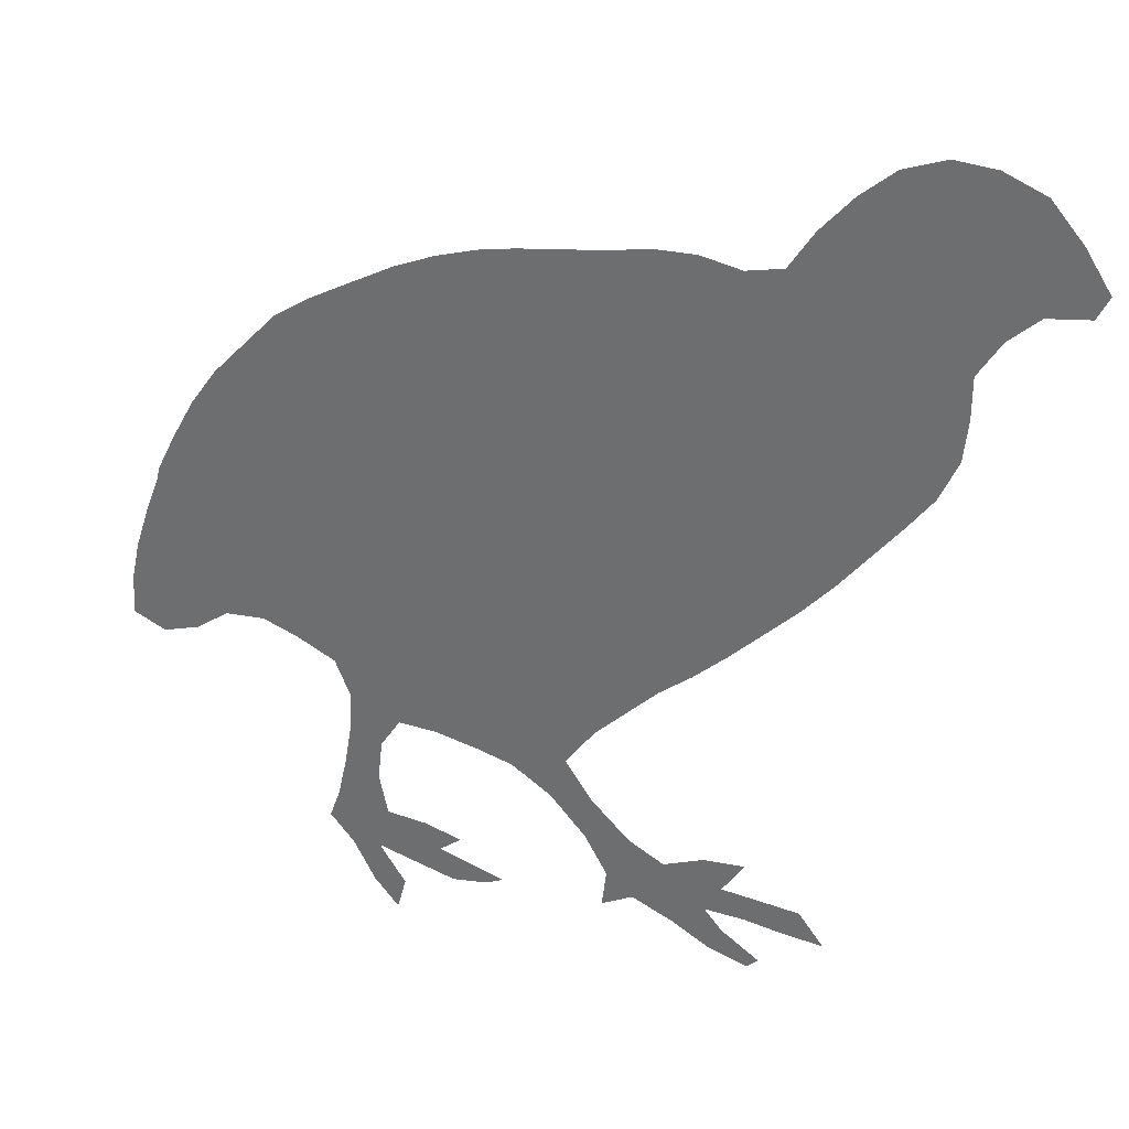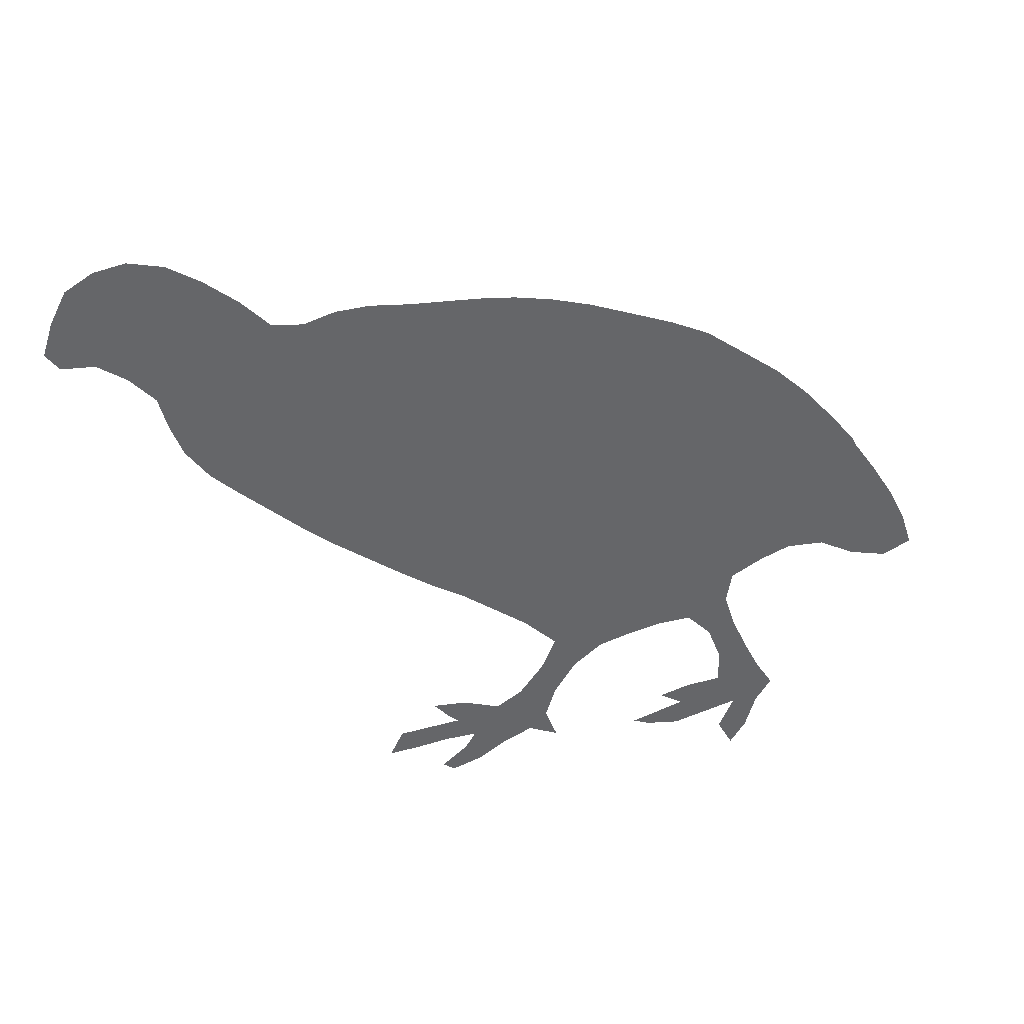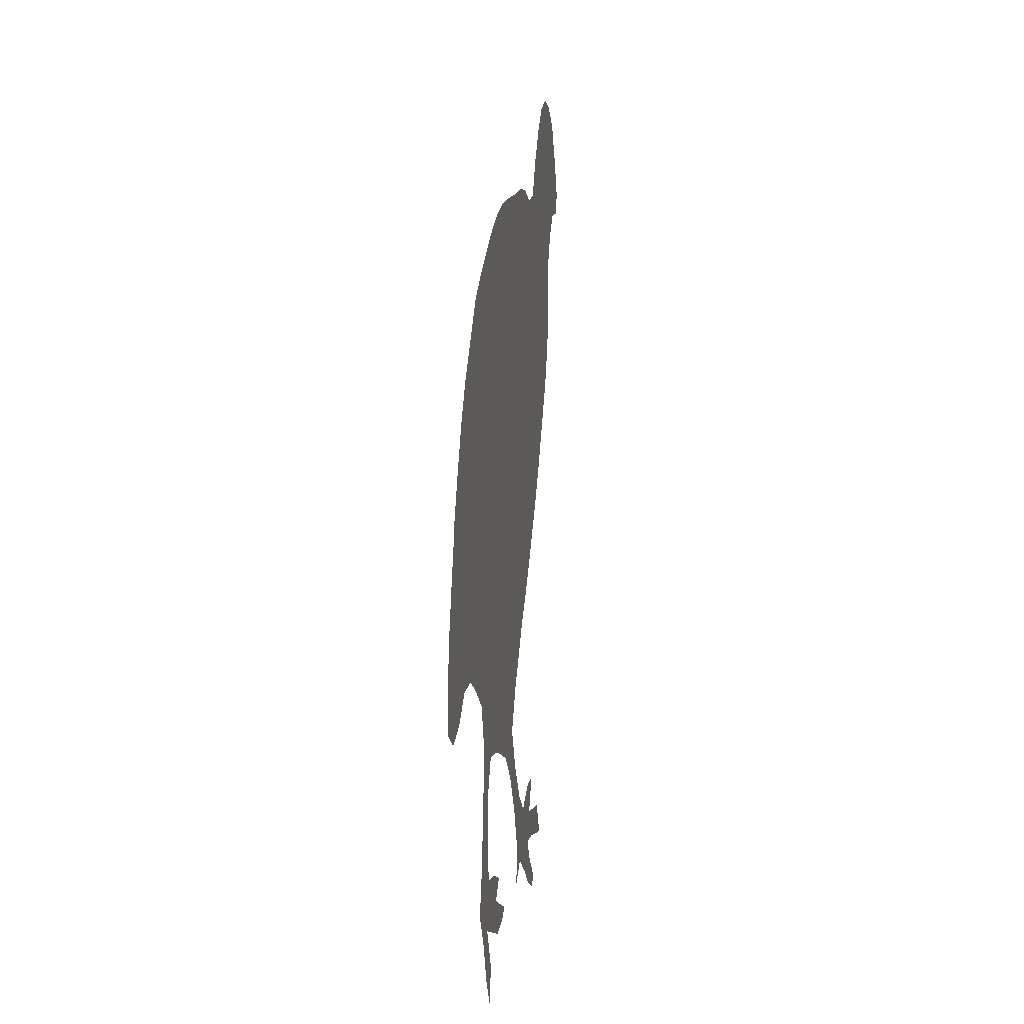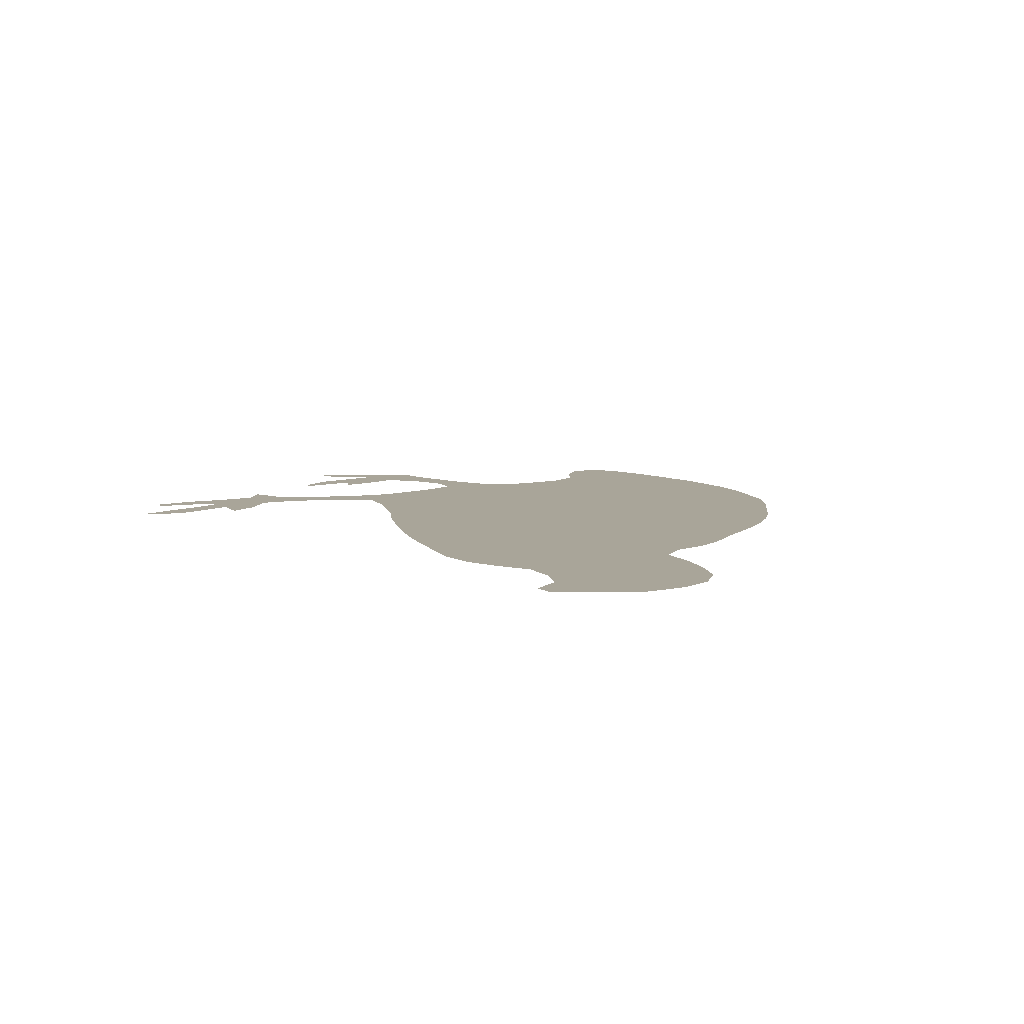
<metadata>
{"format":"obj","ext":"obj","renderer":"f3d","projection":"perspective","resolution":1024,"background":"white","views":[{"elev":32.1,"azim":23.3,"up":"+Y"},{"elev":-51.9,"azim":-165.1,"up":"+Z"},{"elev":1.5,"azim":-83.5,"up":"+Y"},{"elev":7.4,"azim":124.3,"up":"+Z"}]}
</metadata>
<code>
v 0.046 0.4915 0
v 0.0675 0.5345 0
v 0.09201 0.5787 0
v 0.1211 0.6199 0
v 0.1589 0.6604 0
v 0.1937 0.6973 0
v 0.2326 0.7235 0
v 0.2765 0.7482 0
v 0.3245 0.7748 0
v 0.368 0.7942 0
v 0.4116 0.8087 0
v 0.4508 0.8175 0
v 0.4936 0.8248 0
v 0.5376 0.832 0
v 0.586 0.8426 0
v 0.6295 0.845 0
v 0.6731 0.8378 0
v 0.7119 0.8475 0
v 0.7385 0.8886 0
v 0.7724 0.9274 0
v 0.8087 0.9588 0
v 0.8523 0.9758 0
v 0.8959 0.9734 0
v 0.9395 0.9564 0
v 0.9734 0.9177 0
v 1 0.8765 0
v 0.9879 0.8523 0
v 0.9443 0.845 0
v 0.9128 0.816 0
v 0.8886 0.7772 0
v 0.8886 0.7337 0
v 0.8838 0.6901 0
v 0.8644 0.6465 0
v 0.8381 0.6113 0
v 0.8055 0.5703 0
v 0.7755 0.5325 0
v 0.7419 0.4947 0
v 0.7073 0.4603 0
v 0.6714 0.4245 0
v 0.6354 0.3914 0
v 0.6005 0.3632 0
v 0.5679 0.3306 0
v 0.5327 0.2954 0
v 0.5012 0.2518 0
v 0.5303 0.2107 0
v 0.5714 0.1719 0
v 0.6102 0.1525 0
v 0.6538 0.1719 0
v 0.6973 0.1768 0
v 0.6828 0.1525 0
v 0.6731 0.1404 0
v 0.7125 0.1382 0
v 0.7579 0.1356 0
v 0.7845 0.1017 0
v 0.7391 0.1045 0
v 0.6998 0.109 0
v 0.6562 0.109 0
v 0.6755 0.08717 0
v 0.7167 0.06053 0
v 0.7046 0.04843 0
v 0.661 0.06053 0
v 0.6199 0.08232 0
v 0.5763 0.09927 0
v 0.5424 0.0799 0
v 0.5472 0.1211 0
v 0.523 0.1622 0
v 0.4843 0.2034 0
v 0.4407 0.23 0
v 0.4011 0.2389 0
v 0.3535 0.247 0
v 0.3124 0.247 0
v 0.2906 0.2131 0
v 0.2857 0.1695 0
v 0.2954 0.1259 0
v 0.339 0.1235 0
v 0.3801 0.1138 0
v 0.3559 0.09443 0
v 0.4286 0.07506 0
v 0.4092 0.06538 0
v 0.3705 0.05811 0
v 0.3277 0.06762 0
v 0.2833 0.07748 0
v 0.3124 0.03632 0
v 0.3027 0 0
v 0.276 0.02906 0
v 0.2518 0.07264 0
v 0.2252 0.1017 0
v 0.2373 0.1356 0
v 0.2471 0.1799 0
v 0.2542 0.2228 0
v 0.2567 0.2663 0
v 0.2397 0.3051 0
v 0.1961 0.3245 0
v 0.1574 0.3366 0
v 0.1138 0.3317 0
v 0.07748 0.3051 0
v 0.03632 0.2906 0
v 0 0.3051 0
v 0.002421 0.3487 0
v 0.01211 0.3922 0
v 0.02813 0.4399 0
v 0.04358 0.4794 0
v 0.9572 0.8817 0
v 0.1601 0.4893 0
v 0.1564 0.4449 0
v 0.7445 0.7076 0
v 0.9301 0.9134 0
v 0.8927 0.9016 0
v 0.7838 0.7287 0
v 0.7897 0.7768 0
v 0.2246 0.5155 0
v 0.1961 0.4788 0
v 0.4633 0.2712 0
v 0.3913 0.3101 0
v 0.2656 0.1052 0
v 0.2823 0.05163 0
v 0.4869 0.2288 0
v 0.08171 0.4944 0
v 0.7095 0.6828 0
v 0.2827 0.2531 0
v 0.3089 0.09871 0
v 0.09215 0.4015 0
v 0.07857 0.3565 0
v 0.5915 0.6219 0
v 0.4914 0.5924 0
v 0.8923 0.9406 0
v 0.6811 0.06869 0
v 0.7351 0.1196 0
v 0.5267 0.1874 0
v 0.8331 0.8687 0
v 0.8023 0.8261 0
v 0.2662 0.1493 0
v 0.1128 0.438 0
v 0.1186 0.4809 0
v 0.6216 0.6591 0
v 0.5316 0.5986 0
v 0.4208 0.5517 0
v 0.2511 0.5435 0
v 0.6492 0.08804 0
v 0.2704 0.199 0
v 0.6669 0.6757 0
v 0.4543 0.5683 0
v 0.6879 0.1247 0
v 0.5638 0.1488 0
v 0.3822 0.07591 0
v 0.3456 0.09044 0
v 0.3981 0.7575 0
v 0.5656 0.115 0
v 0.5963 0.1208 0
v 0.6285 0.1184 0
v 0.6537 0.1438 0
v 0.169 0.3928 0
v 0.71 0.7688 0
v 0.5327 0.5551 0
v 0.7472 0.8038 0
v 0.6199 0.4386 0
v 0.2173 0.3921 0
v 0.3194 0.3195 0
v 0.5093 0.7119 0
v 0.7576 0.8471 0
v 0.5538 0.7397 0
v 0.4313 0.6767 0
v 0.5704 0.7903 0
v 0.7864 0.8772 0
v 0.8593 0.8237 0
v 0.4328 0.3064 0
v 0.1325 0.4089 0
v 0.6099 0.7529 0
v 0.6003 0.4857 0
v 0.3835 0.5605 0
v 0.3552 0.6537 0
v 0.3449 0.5338 0
v 0.2499 0.6452 0
v 0.2405 0.4252 0
v 0.6642 0.7614 0
v 0.5323 0.4677 0
v 0.2804 0.6157 0
v 0.5079 0.6286 0
v 0.1434 0.5277 0
v 0.1956 0.3604 0
v 0.7711 0.6406 0
v 0.5274 0.788 0
v 0.8182 0.7029 0
v 0.8215 0.7459 0
v 0.4821 0.7835 0
v 0.8359 0.7876 0
v 0.1711 0.5628 0
v 0.3565 0.2921 0
v 0.4735 0.3219 0
v 0.2279 0.6107 0
v 0.6195 0.5257 0
v 0.743 0.6155 0
v 0.6553 0.5477 0
v 0.5622 0.4881 0
v 0.8118 0.9111 0
v 0.124 0.3701 0
v 0.6688 0.5802 0
v 0.7071 0.5936 0
v 0.7841 0.6809 0
v 0.4699 0.6926 0
v 0.4955 0.441 0
v 0.3311 0.429 0
v 0.4225 0.4219 0
v 0.8513 0.9193 0
v 0.3918 0.6645 0
v 0.1754 0.6097 0
v 0.3142 0.7053 0
v 0.2736 0.703 0
v 0.2404 0.3483 0
v 0.6448 0.7987 0
v 0.6626 0.622 0
v 0.2008 0.4343 0
v 0.7041 0.6396 0
v 0.5835 0.5558 0
v 0.6407 0.4754 0
v 0.6219 0.58 0
v 0.698 0.7243 0
v 0.5435 0.6885 0
v 0.877 0.8647 0
v 0.4039 0.4531 0
v 0.4484 0.5252 0
v 0.268 0.506 0
v 0.5871 0.7033 0
v 0.2877 0.6622 0
v 0.2944 0.4677 0
v 0.2434 0.4676 0
v 0.4233 0.4882 0
v 0.3768 0.4902 0
v 0.2612 0.5802 0
v 0.6006 0.3984 0
v 0.6535 0.7233 0
v 0.4191 0.6317 0
v 0.07323 0.447 0
v 0.743 0.6616 0
v 0.7463 0.7527 0
v 0.3603 0.7255 0
v 0.3927 0.2754 0
v 0.9177 0.869 0
v 0.4674 0.6434 0
v 0.6255 0.7012 0
v 0.389 0.5978 0
v 0.3107 0.5798 0
v 0.3509 0.5853 0
v 0.4944 0.5199 0
v 0.5694 0.5906 0
v 0.2052 0.651 0
v 0.4524 0.4523 0
v 0.6658 0.5116 0
v 0.5759 0.4186 0
v 0.8028 0.6379 0
v 0.701 0.5486 0
v 0.2778 0.3067 0
v 0.5076 0.6671 0
v 0.5419 0.4019 0
v 0.5225 0.3741 0
v 0.4626 0.4923 0
v 0.2867 0.3515 0
v 0.3601 0.3808 0
v 0.3269 0.3557 0
v 0.4116 0.3854 0
v 0.4859 0.3654 0
v 0.3363 0.4805 0
v 0.2395 0.6803 0
v 0.5385 0.4343 0
v 0.6077 0.8043 0
v 0.5094 0.7535 0
v 0.3719 0.6258 0
v 0.4867 0.5522 0
v 0.05162 0.3955 0
v 0.1077 0.533 0
v 0.1855 0.5257 0
v 0.1347 0.5753 0
v 0.8258 0.659 0
v 0.8497 0.6831 0
v 0.693 0.8031 0
v 0.8533 0.7187 0
v 0.7368 0.5334 0
v 0.5209 0.336 0
v 0.4958 0.2932 0
v 0.2129 0.5683 0
v 0.7852 0.604 0
v 0.5718 0.5222 0
v 0.4709 0.7403 0
v 0.4335 0.7254 0
v 0.3274 0.6661 0
v 0.2629 0.3891 0
v 0.504 0.4053 0
v 0.4452 0.3558 0
v 0.6253 0.6204 0
v 0.7511 0.5717 0
v 0.3168 0.2799 0
v 0.8576 0.7544 0
v 0.3247 0.7405 0
v 0.5309 0.5085 0
v 0.5746 0.4548 0
v 0.548 0.6375 0
v 0.2815 0.4293 0
v 0.4596 0.4036 0
v 0.3975 0.5228 0
v 0.5787 0.6624 0
v 0.4195 0.5865 0
v 0.2933 0.5447 0
v 0.3244 0.6253 0
v 0.4949 0.4793 0
v 0.4264 0.2653 0
v 0.6777 0.4732 0
v 0.03808 0.3413 0
v 0.7054 0.5051 0
v 0.4403 0.7726 0
v 0.3919 0.08484 0
v 0.5617 0.3721 0
v 0.3606 0.3336 0
v 0.3087 0.3914 0
v 0.4012 0.3464 0
v 0.3084 0.508 0
v 0.3797 0.4152 0
v 0.3645 0.4518 0
v 0.3566 0.759 0
v 0.397 0.7081 0
v 0.4512 0.6059 0
v 0.3592 0.6888 0
f 25 103 26
f 180 93 209
f 97 307 98
f 107 238 103
f 199 106 234
f 303 224 177
f 111 271 112
f 96 123 307
f 312 259 158
f 86 115 87
f 82 115 116
f 209 92 252
f 53 128 54
f 279 189 113
f 201 264 176
f 120 291 252
f 74 115 121
f 83 116 84
f 180 94 93
f 189 166 113
f 58 127 59
f 45 117 129
f 44 113 117
f 312 188 114
f 224 208 263
f 132 88 115
f 102 233 118
f 104 134 105
f 289 124 216
f 212 157 174
f 139 61 127
f 130 165 219
f 140 89 132
f 72 120 140
f 275 210 175
f 226 112 212
f 143 56 128
f 46 129 144
f 310 145 78
f 146 80 145
f 75 146 76
f 121 81 146
f 213 141 211
f 48 151 49
f 63 148 64
f 47 144 149
f 47 149 150
f 47 150 151
f 103 27 26
f 155 235 110
f 273 199 250
f 307 99 98
f 272 179 187
f 103 28 27
f 24 107 25
f 25 107 103
f 23 126 24
f 107 108 238
f 183 109 199
f 288 166 189
f 184 110 109
f 186 110 184
f 307 100 99
f 96 307 97
f 237 114 188
f 115 88 87
f 116 115 86
f 116 86 85
f 146 81 80
f 245 154 214
f 128 55 54
f 44 117 45
f 279 113 44
f 1 118 2
f 285 303 171
f 234 213 192
f 70 188 291
f 120 252 91
f 121 115 82
f 121 82 81
f 269 233 101
f 269 101 100
f 95 123 96
f 82 116 83
f 116 85 84
f 106 119 234
f 156 249 230
f 127 60 59
f 52 128 53
f 128 56 55
f 129 67 66
f 129 117 67
f 117 68 67
f 113 305 68
f 117 113 68
f 195 130 204
f 286 157 209
f 165 186 30
f 164 131 130
f 235 217 106
f 19 160 164
f 132 89 88
f 73 132 74
f 74 132 115
f 94 196 95
f 133 233 122
f 105 134 133
f 102 118 1
f 316 220 317
f 315 302 222
f 222 226 225
f 221 227 256
f 227 228 220
f 230 41 40
f 127 61 60
f 139 62 61
f 57 139 58
f 58 139 127
f 22 204 126
f 140 90 89
f 72 140 73
f 73 140 132
f 120 91 90
f 140 120 90
f 71 120 72
f 213 211 198
f 192 198 290
f 141 217 231
f 133 134 233
f 143 57 56
f 51 143 52
f 52 143 128
f 45 129 46
f 144 66 65
f 144 129 66
f 145 79 78
f 145 80 79
f 77 146 145
f 146 77 76
f 74 121 75
f 75 121 146
f 175 231 217
f 240 135 141
f 246 5 206
f 151 51 50
f 136 125 154
f 151 50 49
f 148 65 64
f 46 144 47
f 144 65 148
f 149 148 63
f 149 144 148
f 150 62 139
f 150 139 57
f 150 149 62
f 62 149 63
f 151 57 143
f 151 143 51
f 151 150 57
f 47 151 48
f 212 152 157
f 155 153 235
f 155 110 131
f 113 166 305
f 226 212 174
f 312 158 188
f 288 314 166
f 166 114 237
f 160 155 131
f 161 218 223
f 70 237 188
f 131 165 130
f 224 173 177
f 105 167 152
f 168 223 240
f 138 280 111
f 235 106 109
f 235 153 217
f 177 229 242
f 267 243 241
f 243 242 172
f 125 268 154
f 142 137 221
f 3 2 270
f 270 2 118
f 229 280 138
f 250 199 181
f 271 104 112
f 271 179 104
f 272 3 270
f 32 274 33
f 32 276 274
f 17 275 18
f 184 109 183
f 105 133 167
f 31 292 276
f 276 184 183
f 30 186 292
f 292 186 184
f 5 4 206
f 280 187 271
f 209 93 92
f 71 291 120
f 71 70 291
f 42 311 278
f 190 206 280
f 169 295 156
f 216 214 191
f 131 110 186
f 281 290 35
f 281 192 290
f 34 281 35
f 191 215 248
f 211 289 216
f 185 283 266
f 206 4 272
f 282 154 294
f 20 195 21
f 21 195 204
f 305 166 237
f 165 30 29
f 165 131 186
f 19 164 20
f 20 164 195
f 195 164 130
f 18 160 19
f 164 160 131
f 196 122 123
f 133 122 167
f 167 122 196
f 152 94 180
f 152 167 196
f 179 134 104
f 270 118 134
f 193 248 251
f 182 161 163
f 309 284 283
f 219 238 108
f 147 319 284
f 264 287 254
f 285 224 303
f 216 245 214
f 95 196 123
f 286 209 257
f 202 313 258
f 259 257 158
f 298 260 288
f 287 261 255
f 262 225 202
f 314 258 312
f 228 172 262
f 263 173 224
f 217 119 106
f 263 6 246
f 21 204 22
f 108 204 219
f 18 275 155
f 192 181 234
f 163 168 265
f 236 321 319
f 10 318 147
f 142 320 301
f 318 293 236
f 16 210 17
f 265 168 210
f 43 279 44
f 217 141 119
f 119 141 213
f 190 280 229
f 214 154 282
f 175 217 153
f 159 218 161
f 282 294 194
f 169 194 295
f 295 194 176
f 211 216 197
f 247 220 203
f 198 197 251
f 137 299 221
f 161 223 168
f 138 111 222
f 124 300 296
f 105 152 212
f 109 106 199
f 304 247 201
f 118 233 134
f 225 297 202
f 225 226 297
f 200 253 159
f 256 227 247
f 137 170 299
f 227 221 299
f 190 229 177
f 156 230 40
f 162 232 239
f 126 204 108
f 233 102 101
f 119 213 234
f 104 105 112
f 168 231 175
f 168 240 231
f 111 112 226
f 218 253 296
f 275 175 153
f 240 223 135
f 223 218 300
f 157 152 180
f 69 237 70
f 136 154 245
f 301 170 137
f 110 235 109
f 257 209 252
f 242 302 172
f 242 229 302
f 241 243 170
f 303 177 242
f 243 267 303
f 222 111 226
f 199 273 183
f 231 240 141
f 103 238 28
f 142 268 125
f 238 29 28
f 294 304 176
f 154 244 294
f 126 107 24
f 173 190 177
f 157 180 209
f 6 5 246
f 156 40 39
f 306 215 39
f 191 169 215
f 243 172 170
f 191 193 216
f 308 306 38
f 248 215 306
f 193 191 248
f 193 197 216
f 12 185 13
f 13 185 182
f 266 159 161
f 249 311 230
f 295 176 264
f 169 282 194
f 277 308 37
f 251 248 308
f 197 193 251
f 17 210 275
f 141 135 211
f 198 211 197
f 13 182 14
f 14 182 163
f 163 161 168
f 11 309 12
f 283 200 159
f 11 147 309
f 77 145 310
f 284 162 200
f 227 220 247
f 8 7 208
f 311 42 41
f 254 255 311
f 207 208 224
f 123 122 269
f 124 245 216
f 275 153 155
f 252 92 91
f 135 124 289
f 258 259 312
f 313 286 257
f 259 313 257
f 288 260 314
f 255 261 278
f 261 298 288
f 315 222 225
f 262 315 225
f 316 202 258
f 260 316 258
f 220 228 317
f 317 228 262
f 7 263 208
f 7 6 263
f 173 263 246
f 190 173 246
f 290 277 36
f 192 213 198
f 14 163 15
f 15 163 265
f 264 249 295
f 9 318 10
f 182 266 161
f 319 205 162
f 147 236 319
f 320 142 125
f 126 108 107
f 8 293 9
f 293 207 236
f 321 171 205
f 178 125 136
f 232 267 241
f 15 265 16
f 16 265 210
f 210 168 175
f 171 303 267
f 171 267 205
f 172 302 315
f 268 244 154
f 142 221 268
f 268 221 244
f 221 256 244
f 272 270 179
f 179 270 134
f 181 199 234
f 187 179 271
f 4 3 272
f 273 34 33
f 273 250 34
f 274 273 33
f 274 183 273
f 296 253 178
f 31 276 32
f 274 276 183
f 253 239 178
f 280 206 187
f 187 206 272
f 280 271 111
f 158 257 252
f 42 278 43
f 278 189 279
f 43 278 279
f 190 246 206
f 277 37 36
f 290 36 35
f 239 320 125
f 181 192 281
f 250 181 281
f 264 254 249
f 169 191 282
f 34 250 281
f 309 283 185
f 266 283 159
f 147 284 309
f 283 284 200
f 223 300 135
f 8 208 207
f 287 255 254
f 105 212 112
f 207 224 285
f 207 285 321
f 174 157 286
f 313 297 286
f 316 317 202
f 203 260 298
f 247 203 298
f 201 298 287
f 201 287 264
f 261 288 189
f 202 297 313
f 314 312 114
f 198 251 290
f 204 130 219
f 185 266 182
f 318 236 147
f 291 158 252
f 30 292 31
f 219 29 238
f 320 232 301
f 301 137 142
f 236 207 321
f 165 29 219
f 8 207 293
f 232 241 301
f 251 308 277
f 191 214 282
f 294 176 194
f 294 244 304
f 215 169 156
f 156 295 249
f 249 254 311
f 124 296 245
f 296 136 245
f 256 247 304
f 244 256 304
f 297 174 286
f 297 226 174
f 178 239 125
f 201 247 298
f 159 253 218
f 299 172 228
f 227 299 228
f 123 269 307
f 205 232 162
f 232 205 267
f 296 178 136
f 300 124 135
f 300 218 296
f 22 126 23
f 200 162 239
f 253 200 239
f 241 170 301
f 302 138 222
f 302 229 138
f 299 170 172
f 243 303 242
f 304 201 176
f 305 237 69
f 305 69 68
f 306 39 38
f 39 215 156
f 230 311 41
f 122 233 269
f 308 38 37
f 308 248 306
f 309 185 12
f 10 147 11
f 269 100 307
f 255 278 311
f 211 135 289
f 259 258 313
f 314 114 166
f 314 260 258
f 278 261 189
f 261 287 298
f 262 172 315
f 203 220 316
f 260 203 316
f 202 317 262
f 251 277 290
f 18 155 160
f 9 293 318
f 276 292 184
f 284 319 162
f 291 188 158
f 239 232 320
f 152 196 94
f 319 321 205
f 321 285 171

</code>
